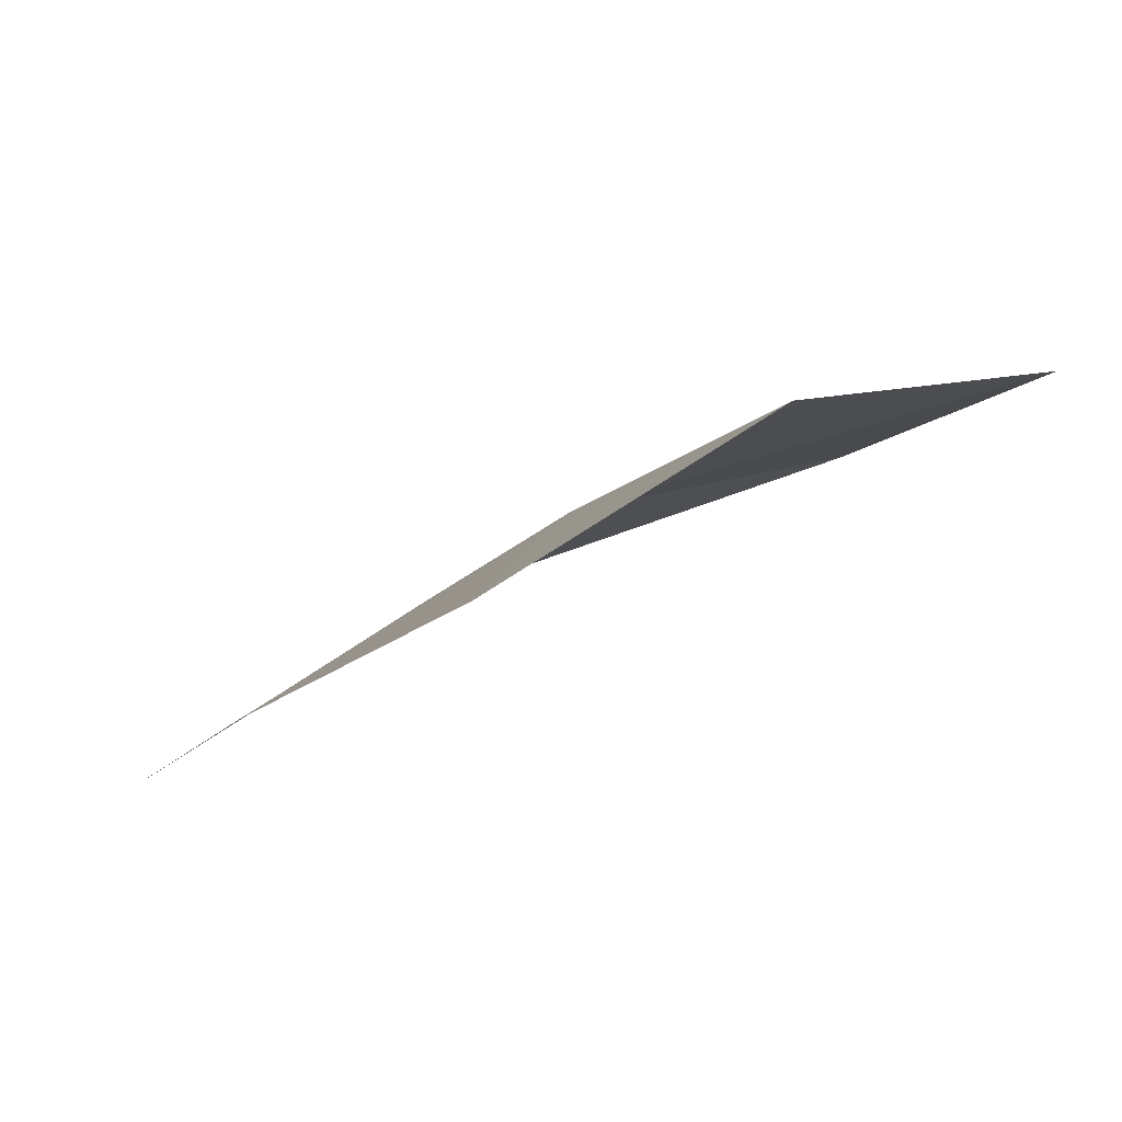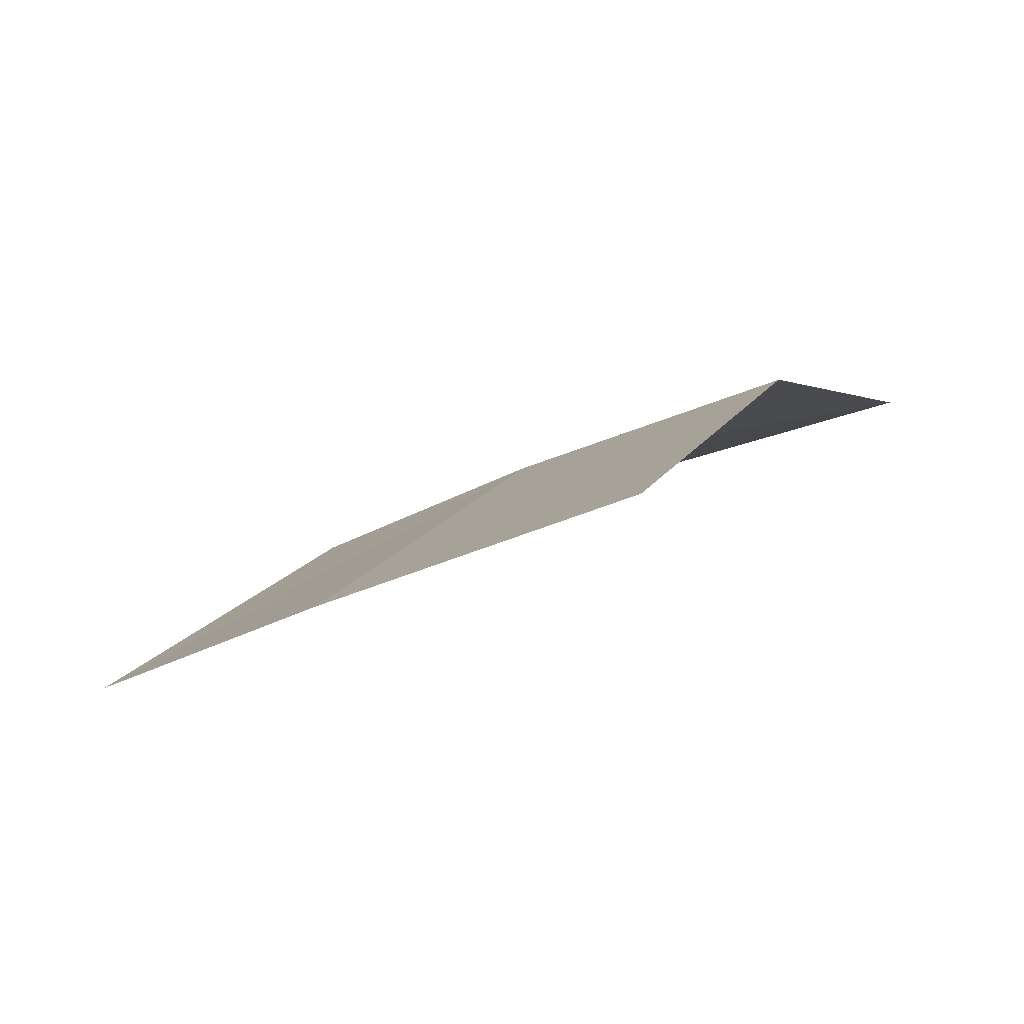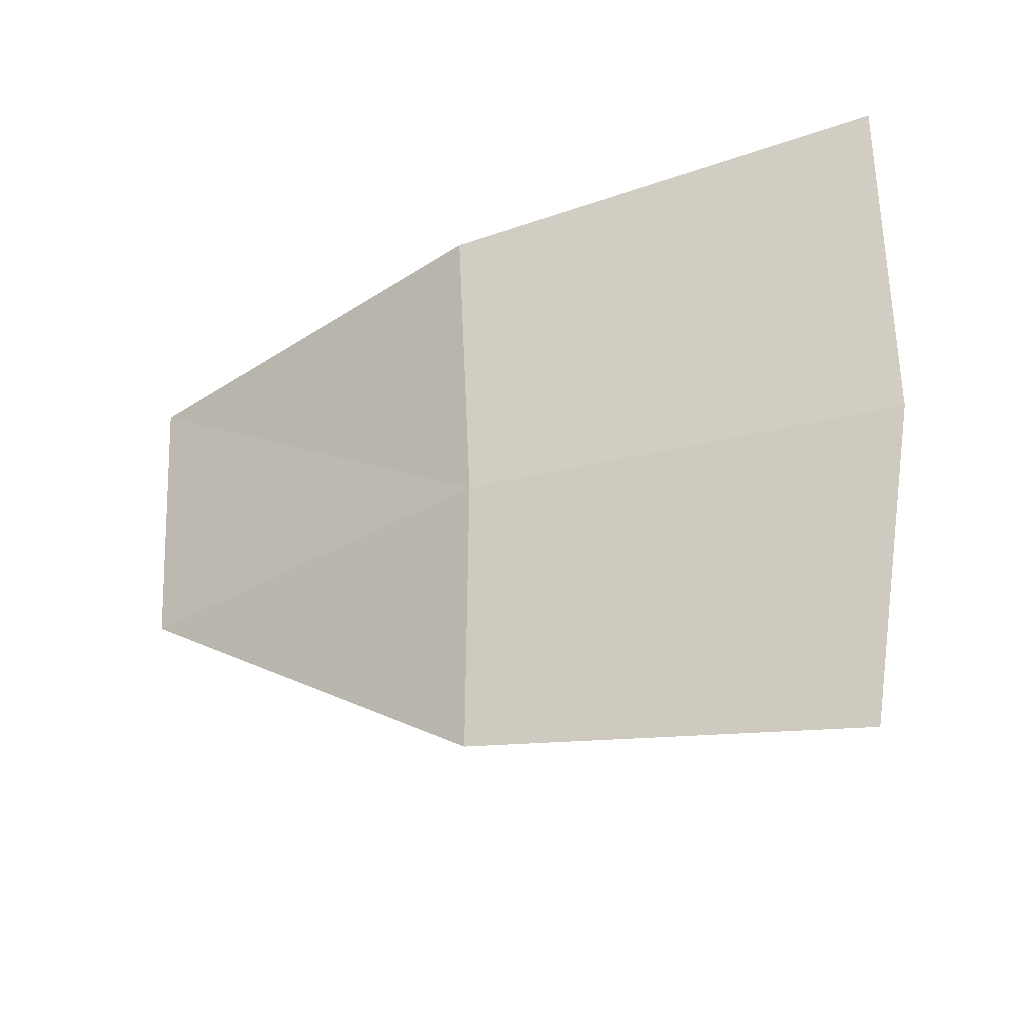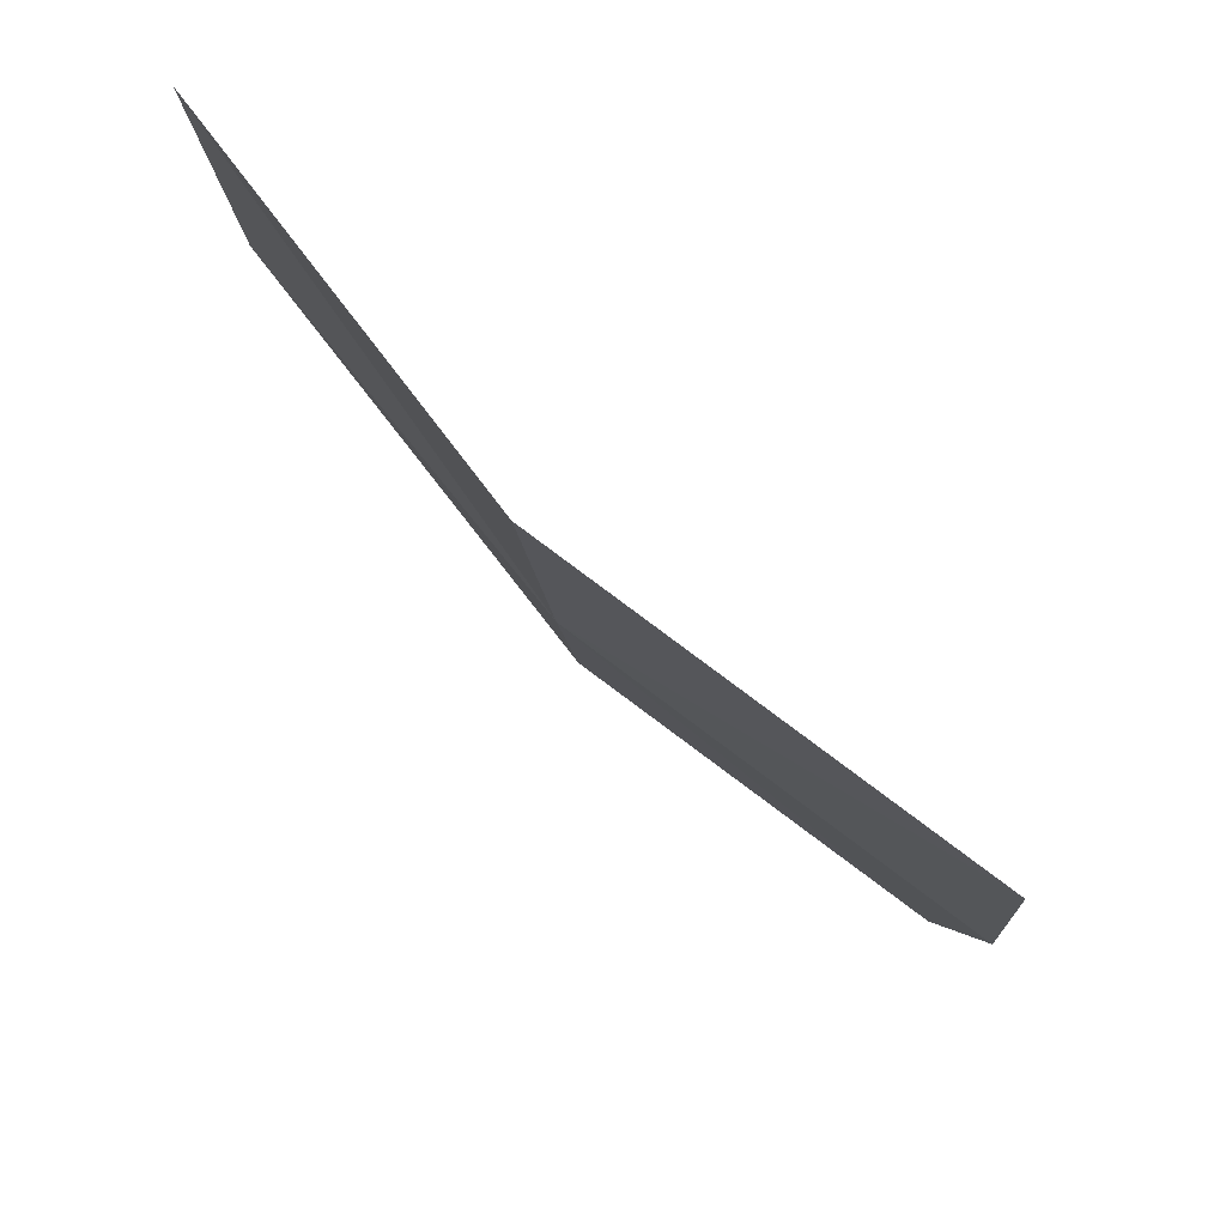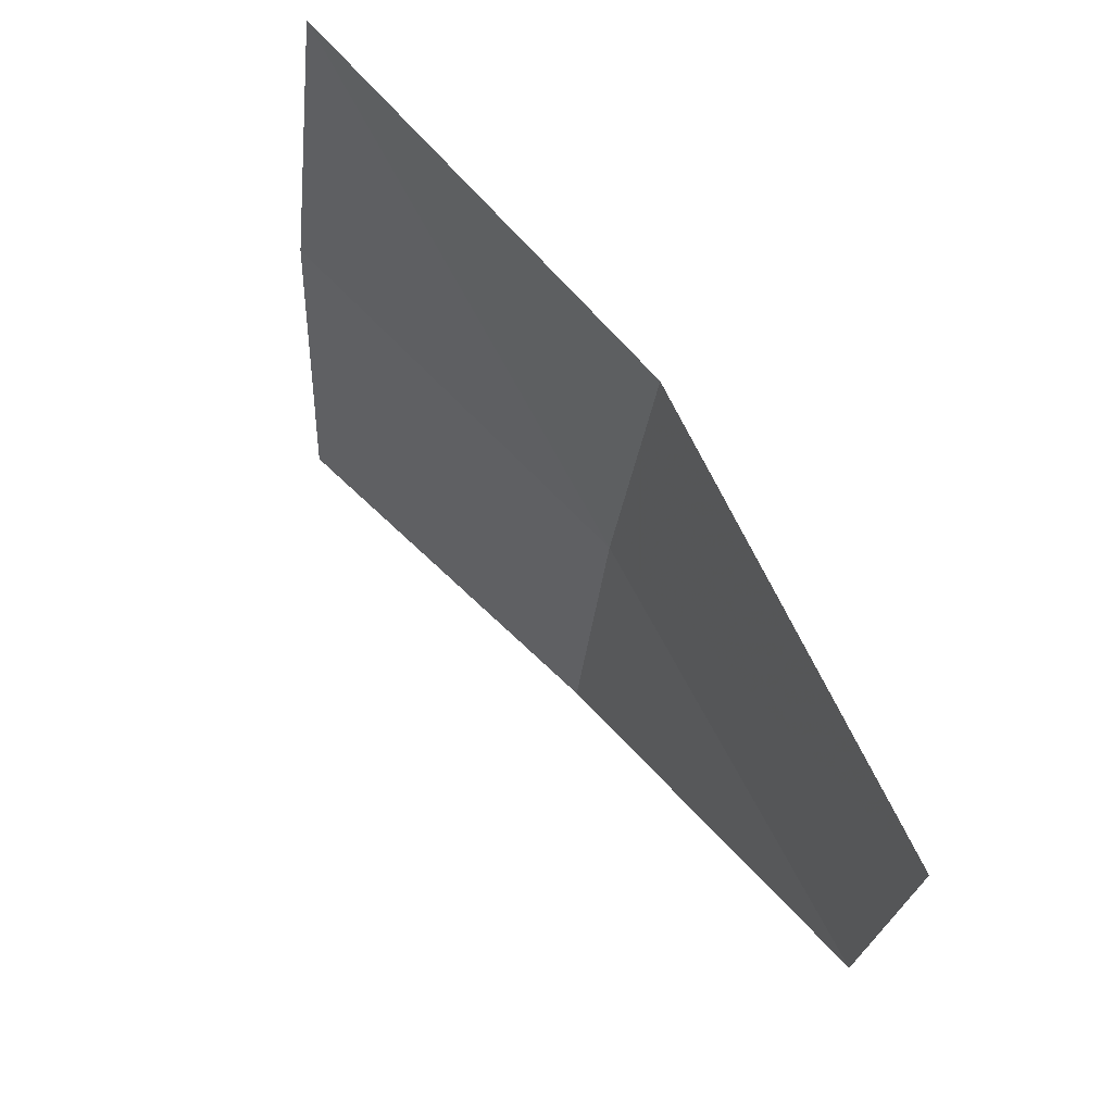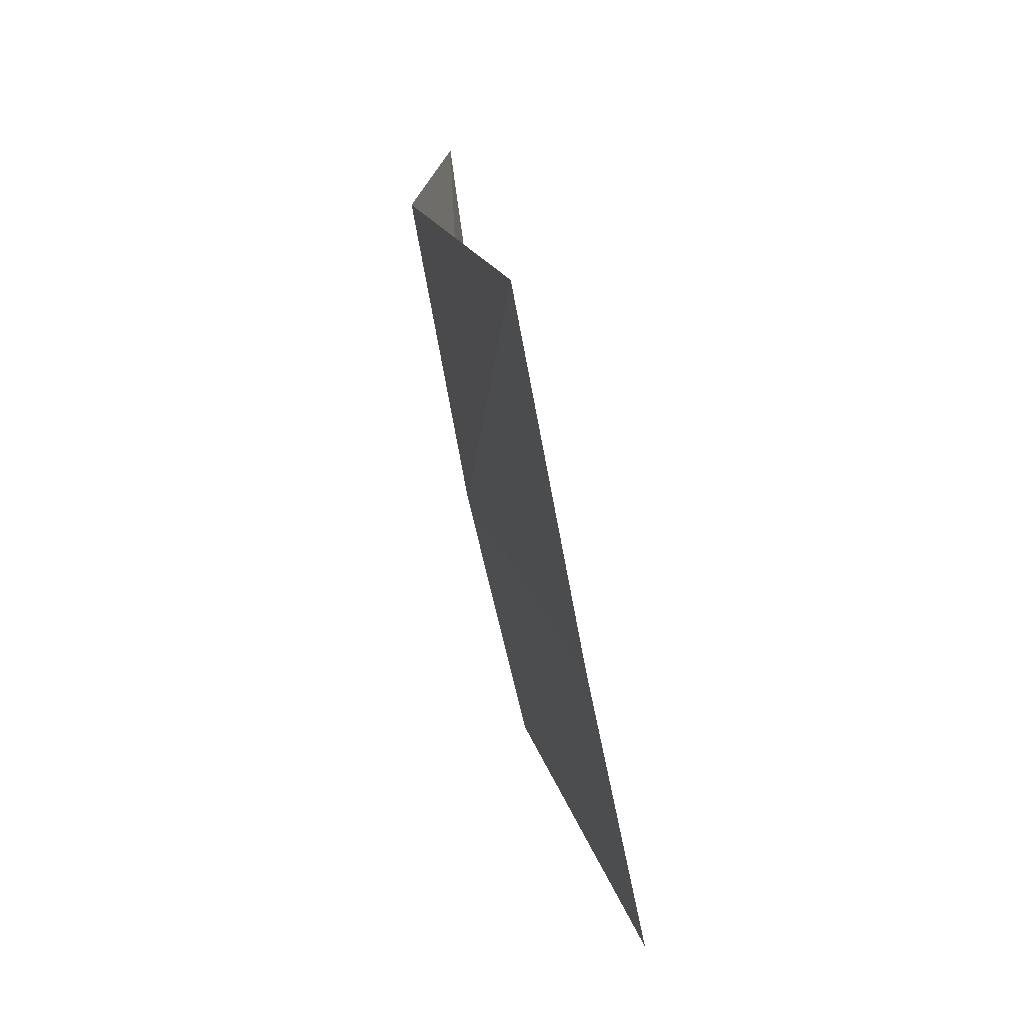
<metadata>
{"format":"obj","ext":"obj","renderer":"f3d","projection":"perspective","resolution":1024,"background":"white","views":[{"elev":-13.3,"azim":131.9,"up":"+Z"},{"elev":-18.3,"azim":112.7,"up":"+Z"},{"elev":-40.7,"azim":56.7,"up":"+Y"},{"elev":65.9,"azim":70.2,"up":"+Y"},{"elev":72.1,"azim":-99.2,"up":"+Y"},{"elev":13.2,"azim":109.7,"up":"+Y"}]}
</metadata>
<code>
v -17.65 8.397 50.77
v -15.96 9.512 49.98
v -16.18 8.195 49.79
v -16.62 7.037 49.7
v -17.5 9.58 50.94
v -17.91 7.353 50.61
v -19.23 9.665 51.45
v -19.32 8.528 51.32
f 1 3 2
f 1 4 3
f 1 2 5
f 1 6 4
f 1 5 7
f 1 8 6
f 1 7 8

</code>
